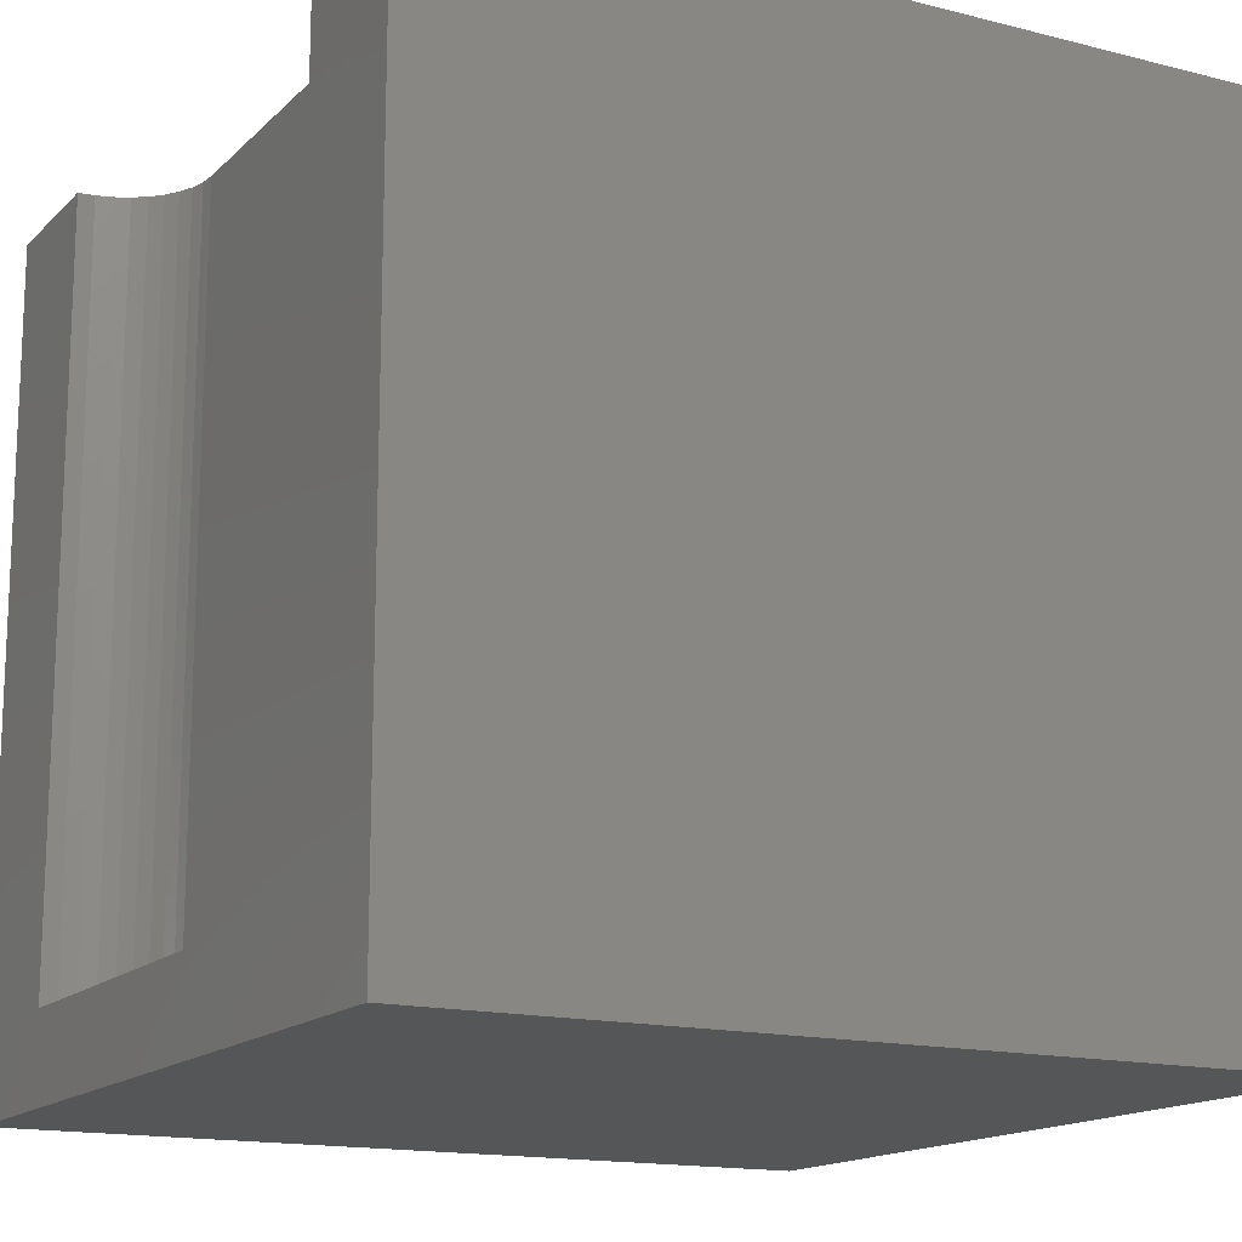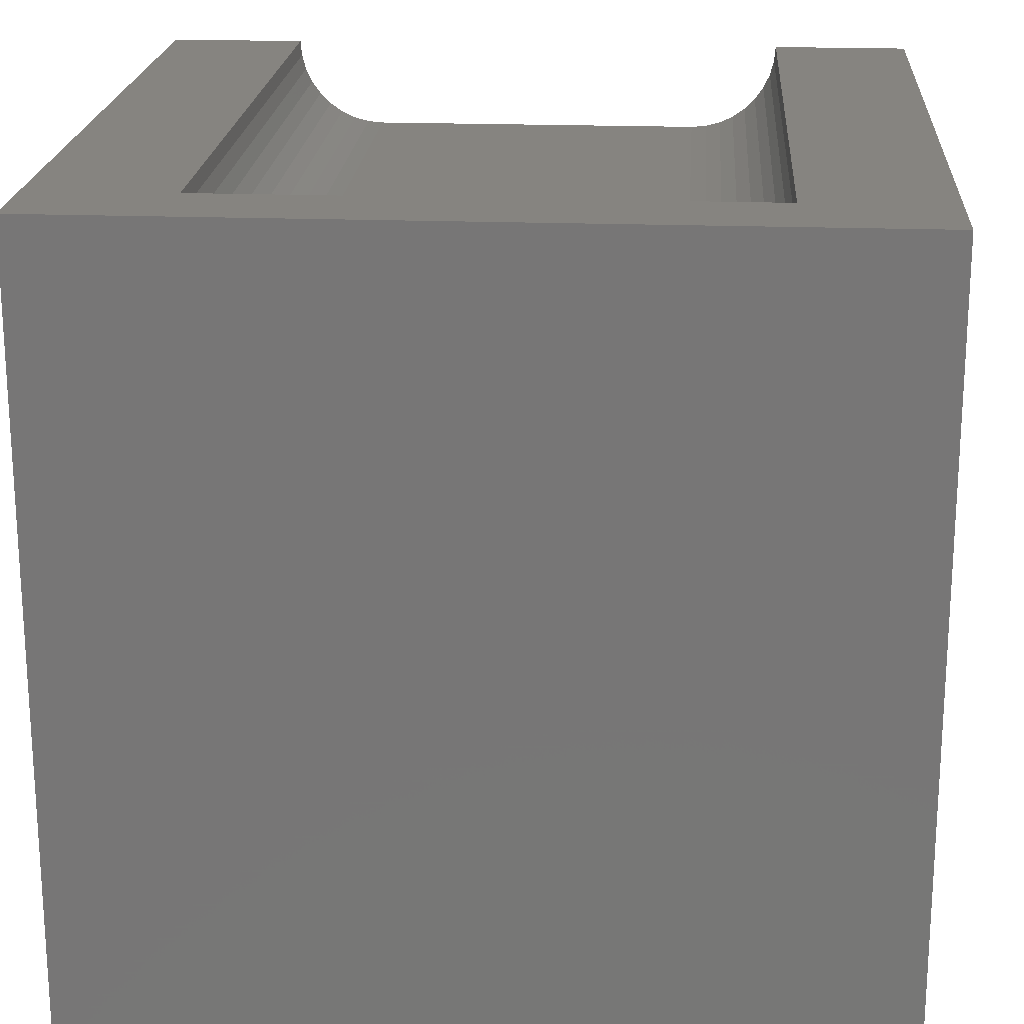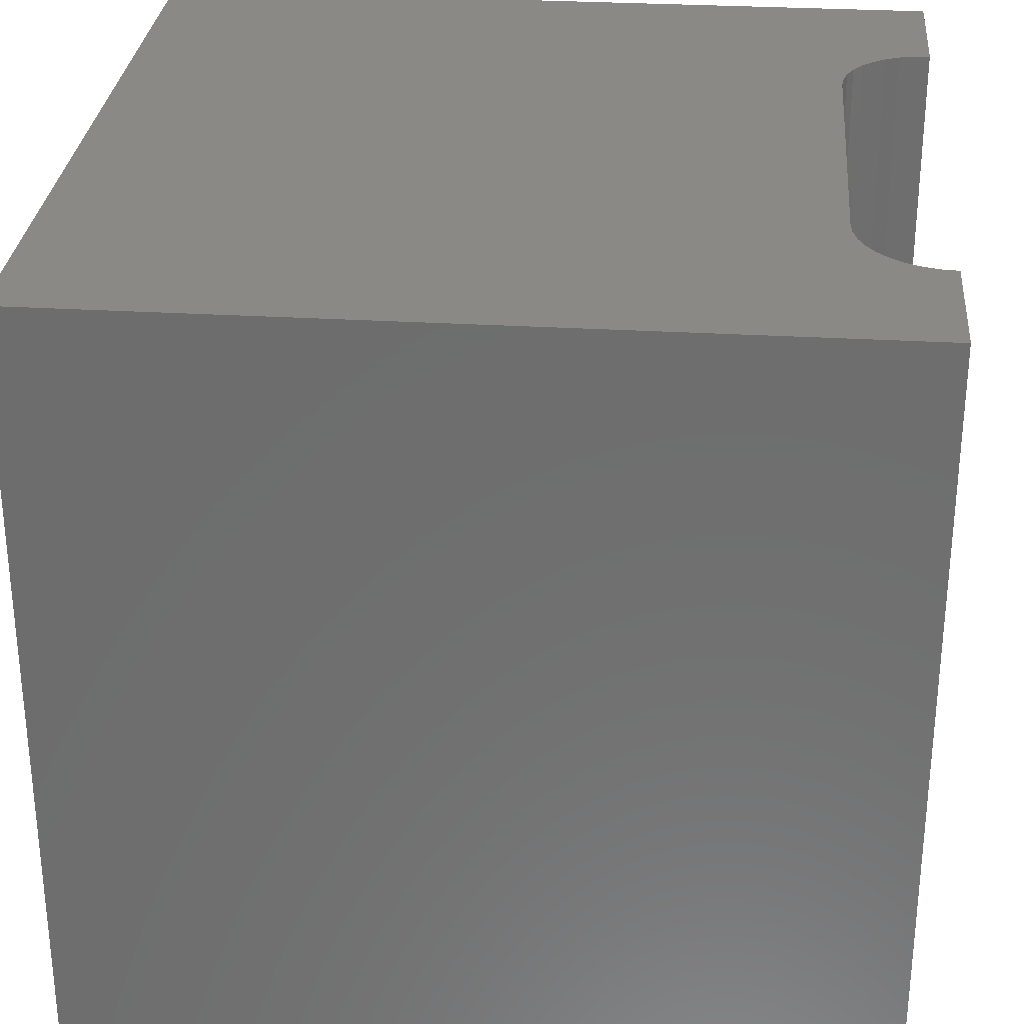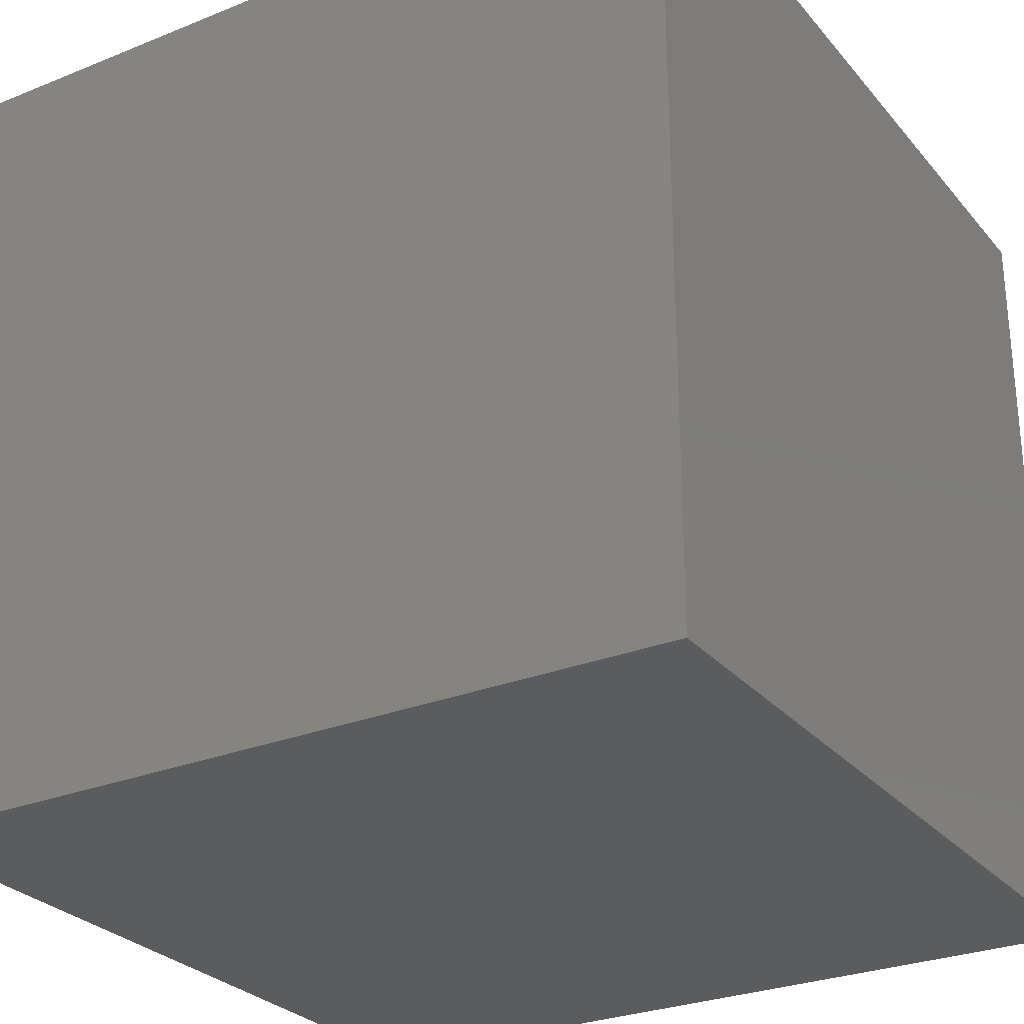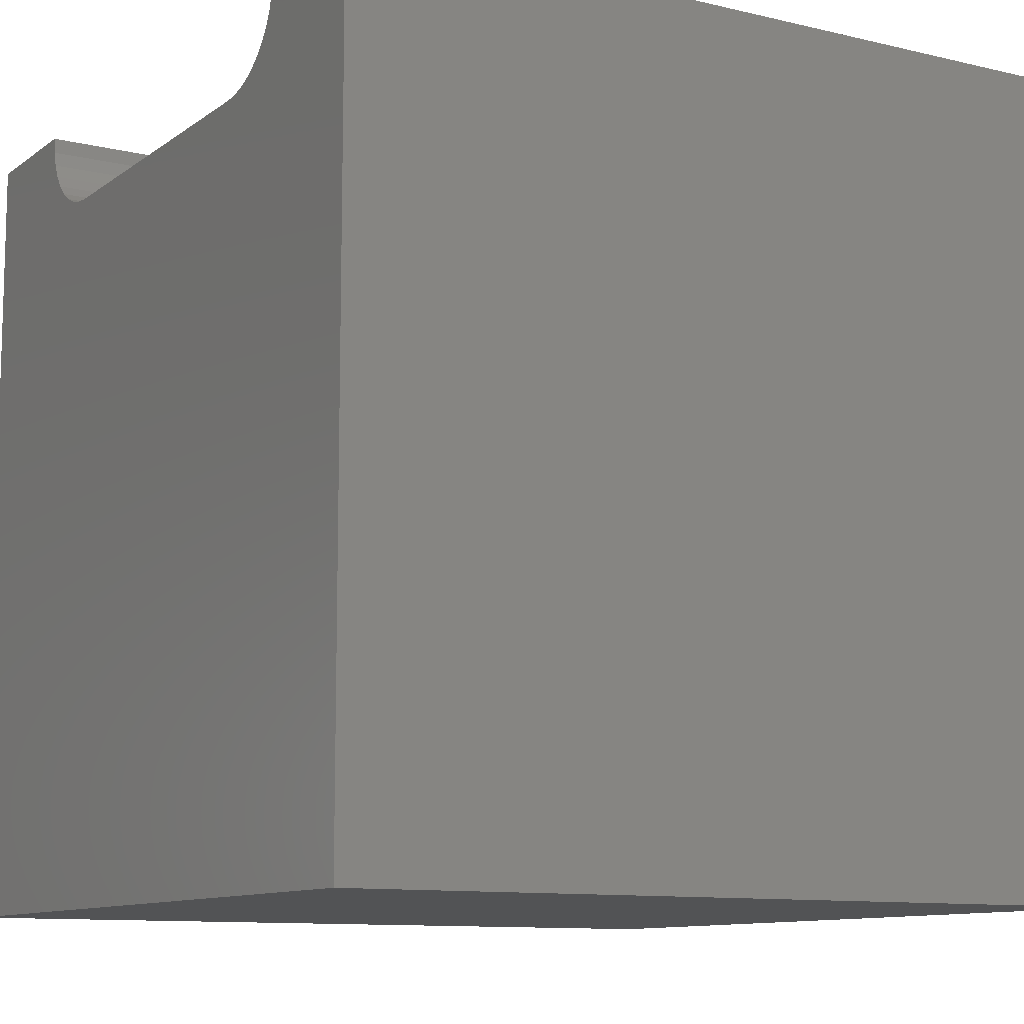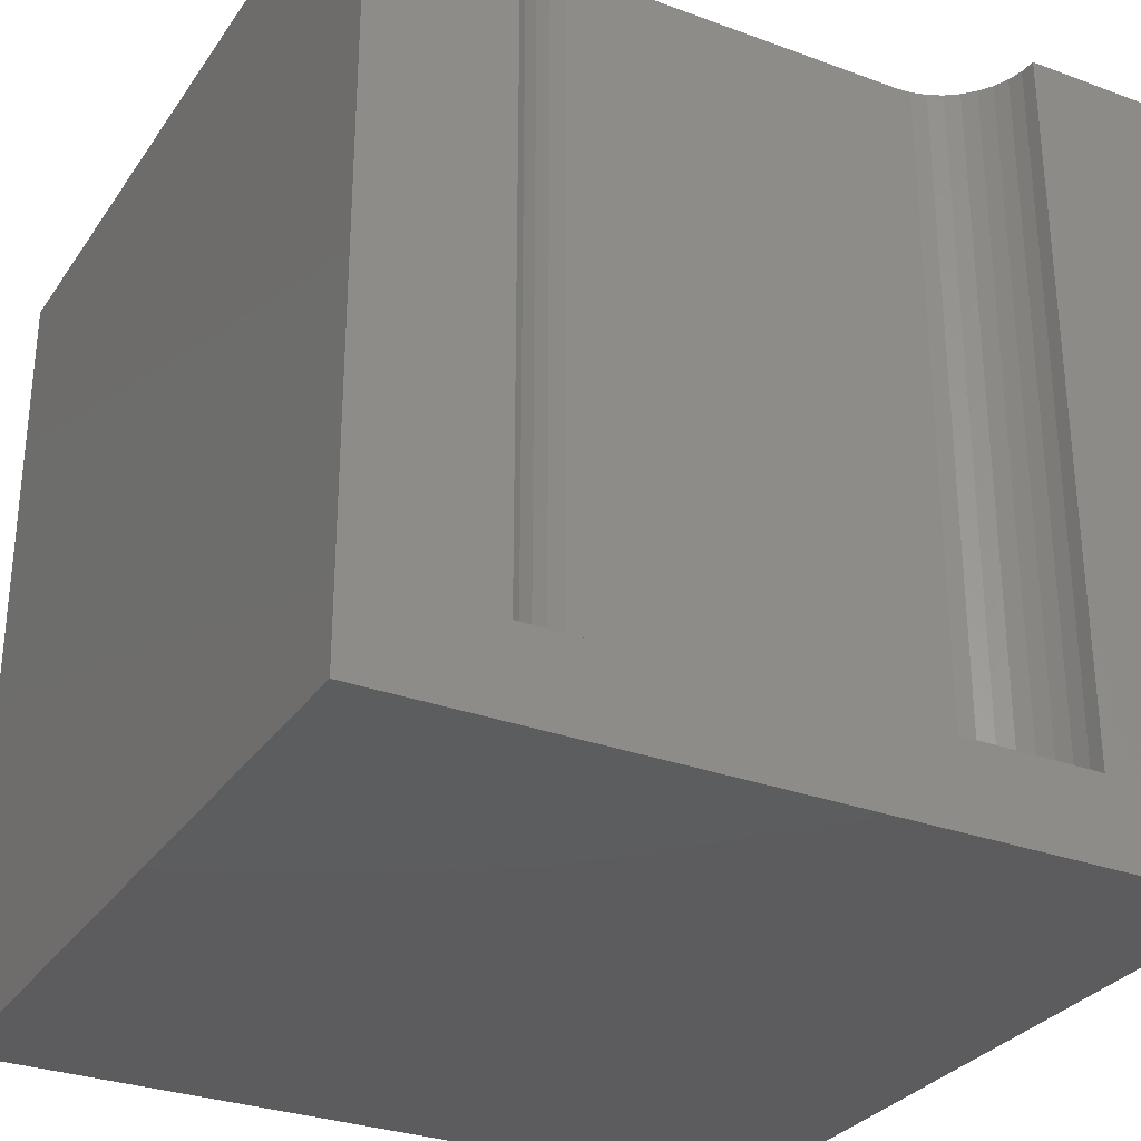
<metadata>
{"format":"stl","ext":"stl","renderer":"f3d","projection":"perspective","resolution":1024,"background":"white","views":[{"elev":-15.3,"azim":-118.4,"up":"+Z"},{"elev":20.3,"azim":-176.1,"up":"+Y"},{"elev":29.6,"azim":95.0,"up":"+Z"},{"elev":-28.0,"azim":-58.5,"up":"+Z"},{"elev":-10.6,"azim":59.2,"up":"+Y"},{"elev":-30.2,"azim":151.8,"up":"+Z"}]}
</metadata>
<code>
# stl→obj: 48 verts, 92 faces
v 0 10 10
v 0 10 0
v 0 0 10
v 0 0 0
v 10 10 10
v 8.265 10 10
v 8.248 9.806 10
v 1.735 10 10
v 1.752 9.806 10
v 1.802 9.617 10
v 7.866 9.143 10
v 7.706 9.031 10
v 10 0 10
v 7.529 8.948 10
v 8.198 9.617 10
v 8.115 9.44 10
v 8.004 9.281 10
v 7.341 8.898 10
v 7.146 8.881 10
v 2.854 8.881 10
v 2.659 8.898 10
v 2.471 8.948 10
v 2.294 9.031 10
v 2.134 9.143 10
v 1.996 9.281 10
v 1.885 9.44 10
v 10 10 0
v 10 0 0
v 8.265 10 1.032
v 1.735 10 1.032
v 1.752 9.806 1.032
v 1.802 9.617 1.032
v 1.885 9.44 1.032
v 1.996 9.281 1.032
v 2.134 9.143 1.032
v 2.294 9.031 1.032
v 2.471 8.948 1.032
v 2.659 8.898 1.032
v 2.854 8.881 1.032
v 7.146 8.881 1.032
v 7.341 8.898 1.032
v 7.529 8.948 1.032
v 7.706 9.031 1.032
v 7.866 9.143 1.032
v 8.004 9.281 1.032
v 8.115 9.44 1.032
v 8.198 9.617 1.032
v 8.248 9.806 1.032
f 1 2 3
f 3 2 4
f 5 6 7
f 8 1 9
f 9 1 10
f 11 12 13
f 13 12 14
f 7 15 5
f 5 15 16
f 5 16 13
f 13 16 17
f 13 17 11
f 14 18 13
f 13 18 19
f 13 19 3
f 3 19 20
f 20 21 3
f 3 21 22
f 3 22 23
f 23 24 3
f 3 24 25
f 3 25 1
f 1 25 26
f 1 26 10
f 27 5 28
f 28 5 13
f 2 27 4
f 4 27 28
f 6 5 29
f 29 5 27
f 29 27 30
f 30 27 2
f 30 2 8
f 8 2 1
f 28 13 4
f 4 13 3
f 30 8 9
f 30 9 31
f 31 9 10
f 31 10 32
f 32 10 26
f 32 26 33
f 33 26 25
f 33 25 34
f 34 25 24
f 34 24 35
f 35 24 23
f 35 23 36
f 36 23 22
f 36 22 37
f 37 22 21
f 37 21 38
f 38 21 20
f 38 20 39
f 40 19 18
f 40 18 41
f 41 18 14
f 41 14 42
f 42 14 12
f 42 12 43
f 43 12 11
f 43 11 44
f 44 11 17
f 44 17 45
f 45 17 16
f 45 16 46
f 46 16 15
f 46 15 47
f 47 15 7
f 47 7 48
f 48 7 6
f 48 6 29
f 37 30 31
f 31 32 37
f 37 32 33
f 37 33 36
f 36 33 34
f 36 34 35
f 37 38 30
f 30 38 39
f 30 39 29
f 29 39 40
f 29 40 48
f 48 40 47
f 41 45 40
f 40 45 46
f 40 46 47
f 41 42 45
f 45 42 43
f 45 43 44
f 40 39 19
f 19 39 20

</code>
